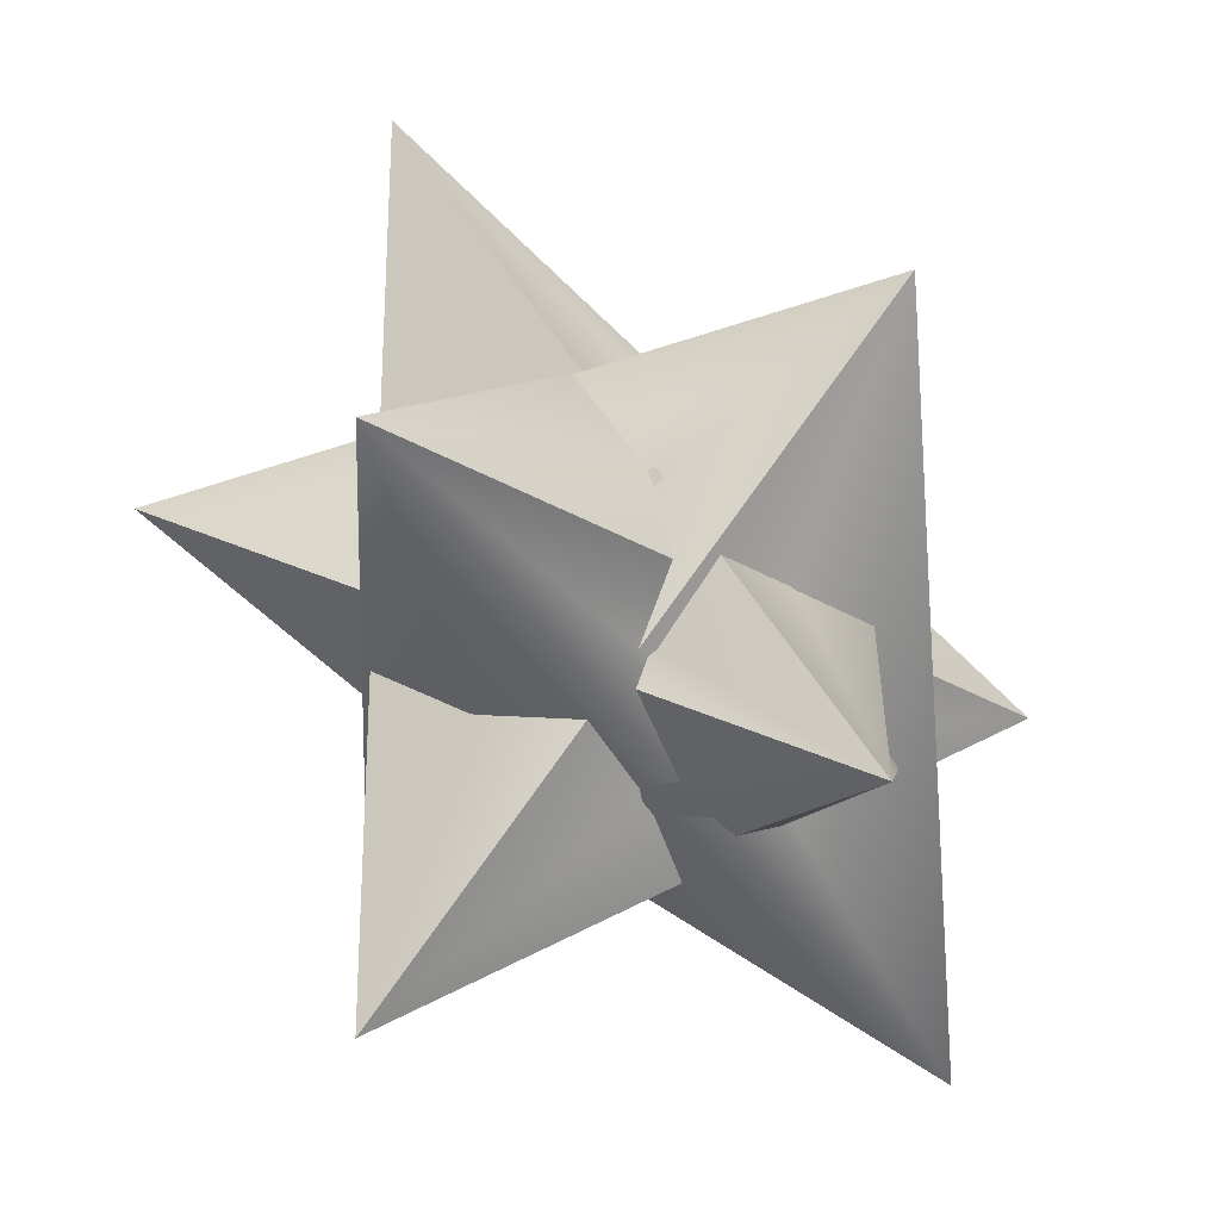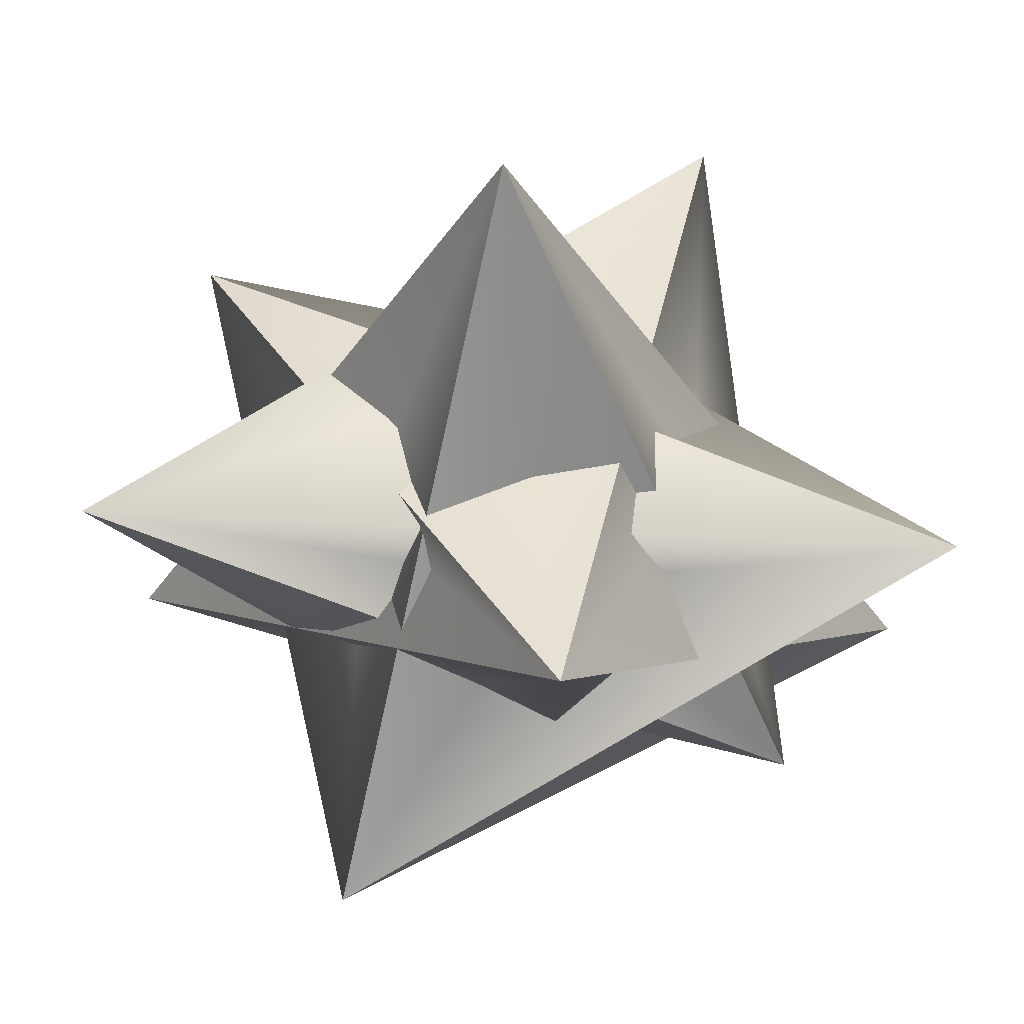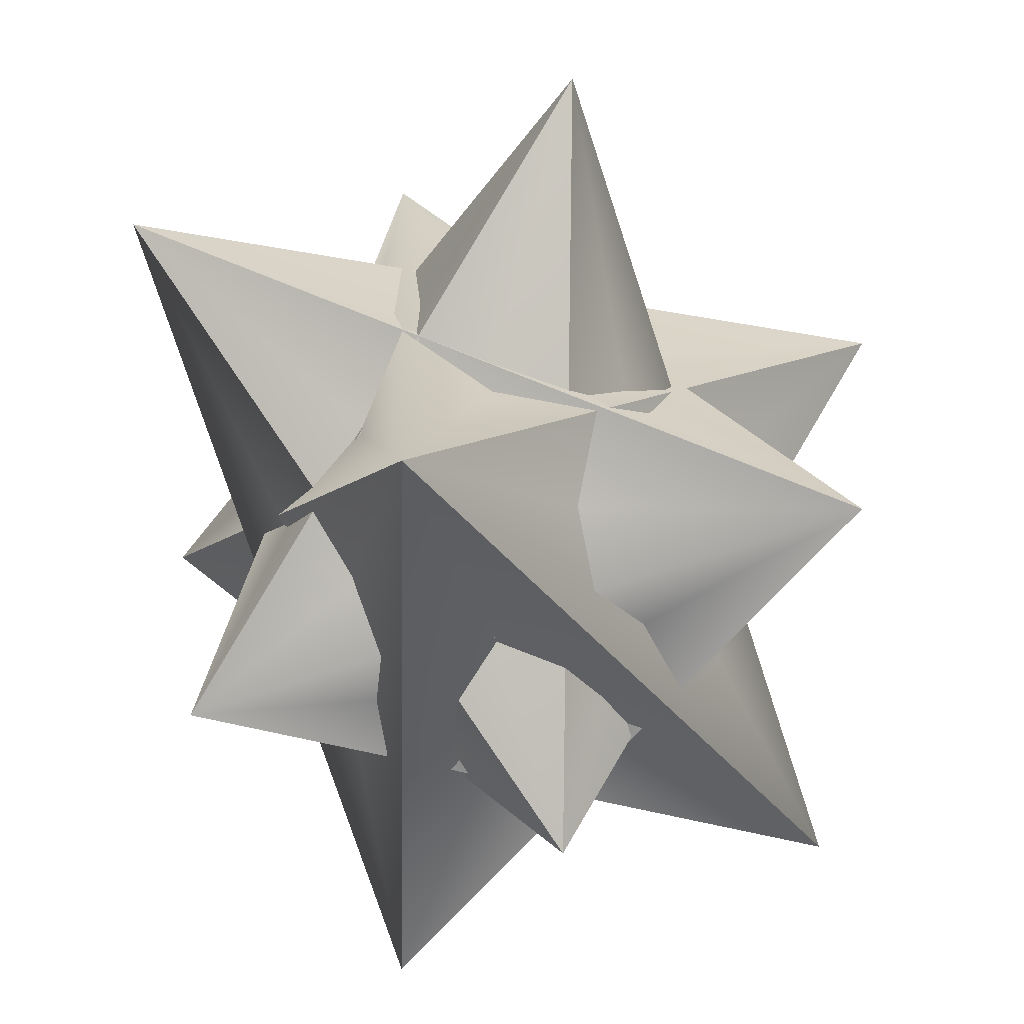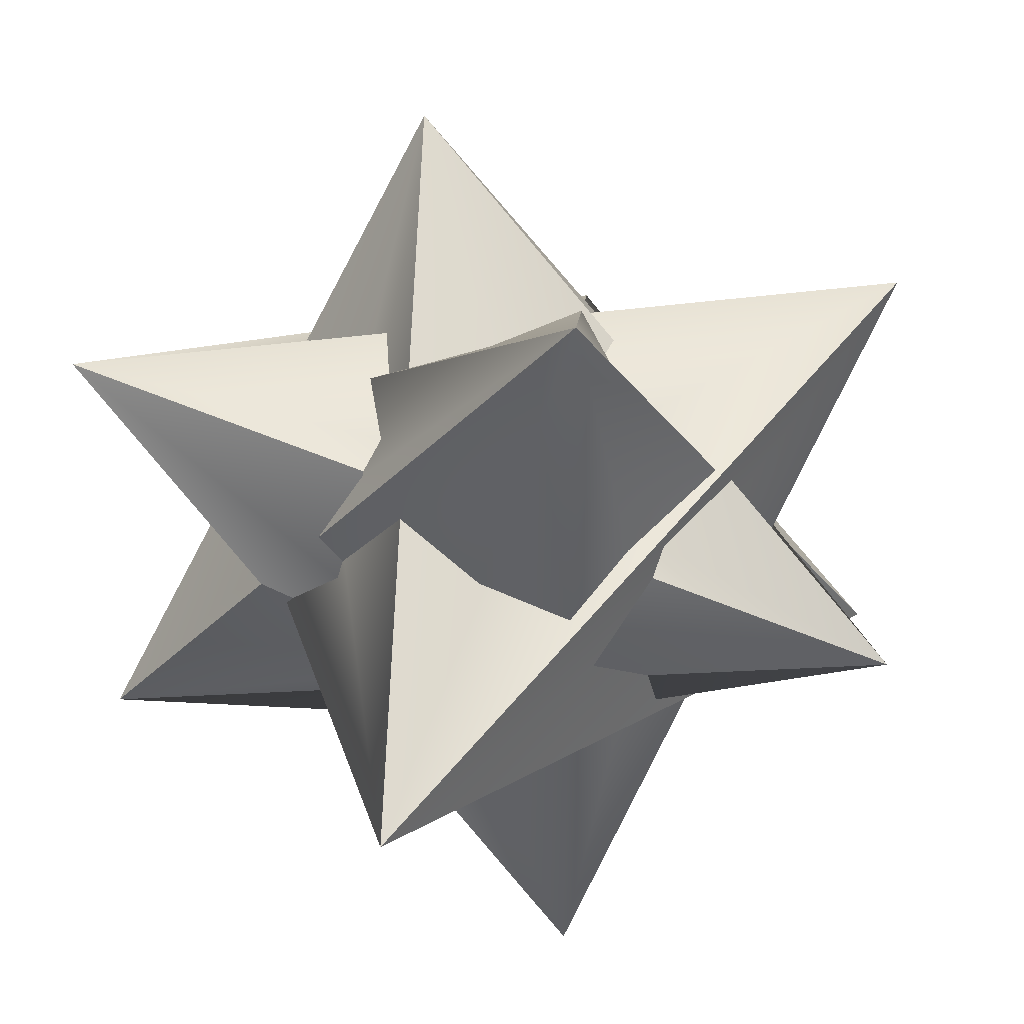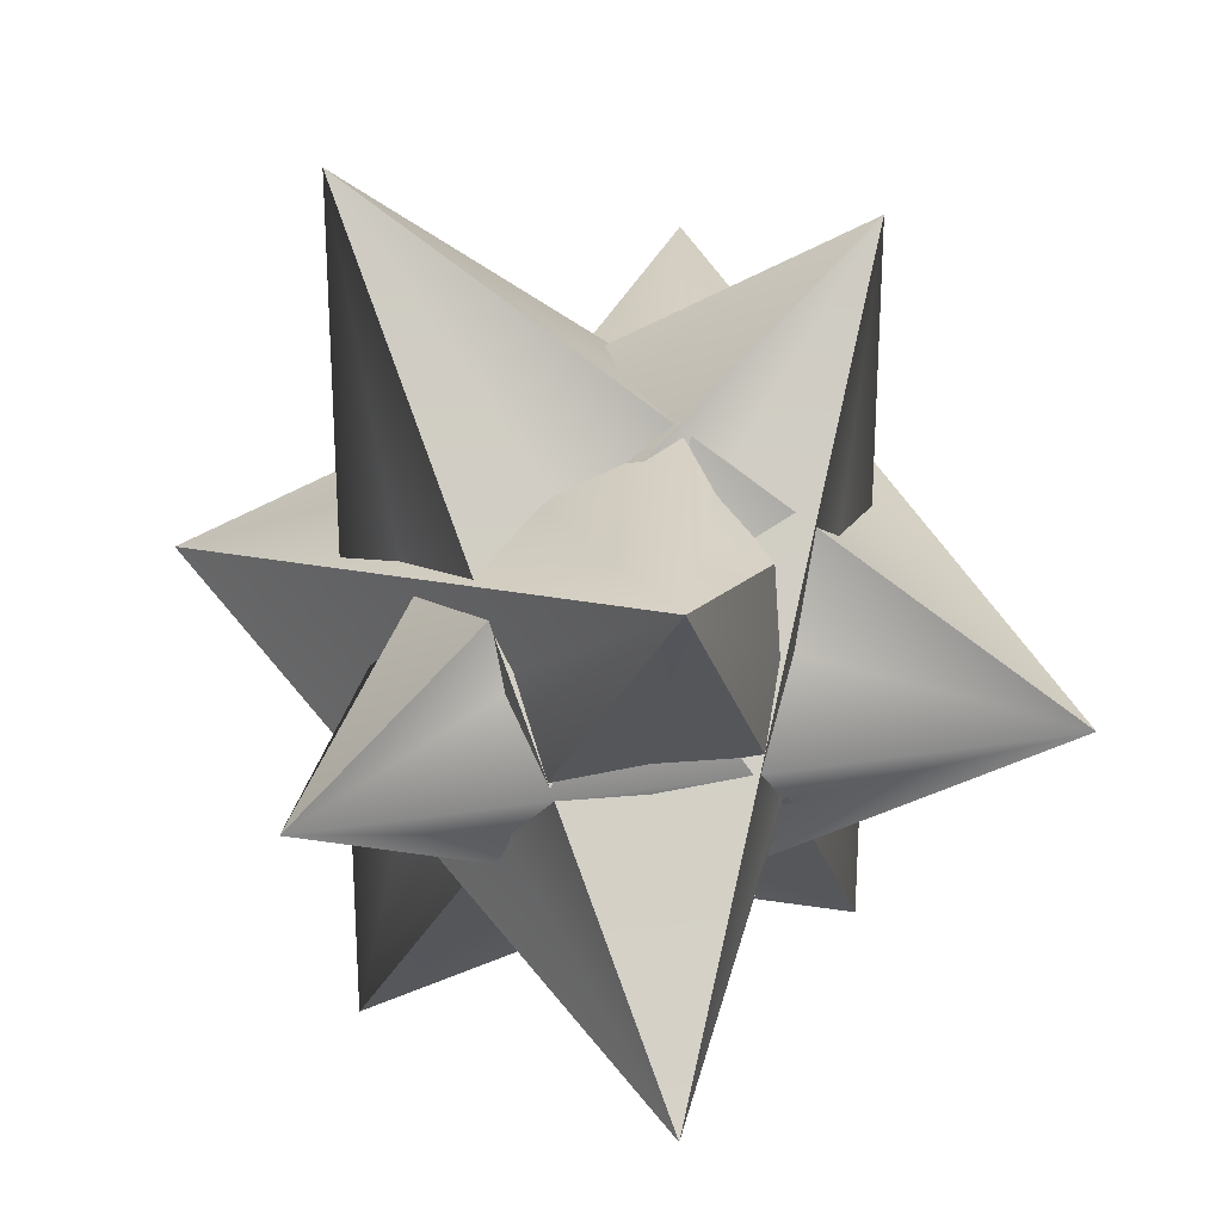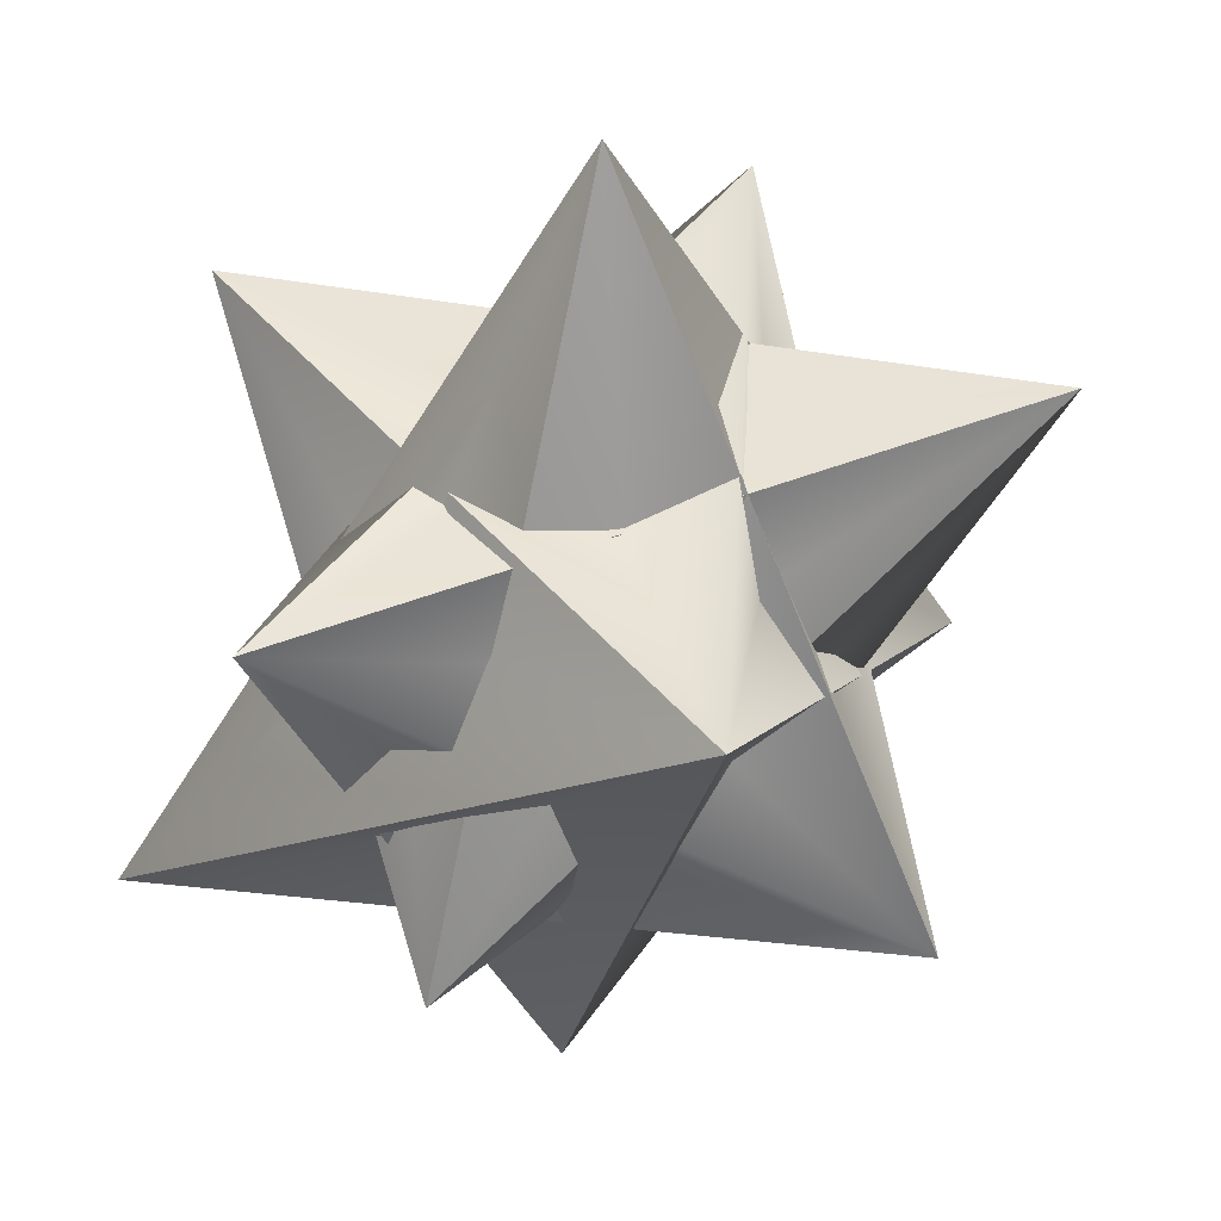
<metadata>
{"format":"obj","ext":"obj","renderer":"f3d","projection":"perspective","resolution":1024,"background":"white","views":[{"elev":-53.5,"azim":116.3,"up":"+Y"},{"elev":77.7,"azim":173.7,"up":"+Y"},{"elev":-68.9,"azim":108.5,"up":"+Z"},{"elev":40.8,"azim":-18.1,"up":"+Y"},{"elev":26.5,"azim":82.2,"up":"+Y"},{"elev":-47.5,"azim":58.3,"up":"+Z"}]}
</metadata>
<code>
g Hedra14
v 0.0002346 8.241 5.094
v -19.44 11.39 -6.08
v 15.17 -0.0003052 14.73
v 0.0002346 18.43 -11.39
v -11.39 -0.0003052 18.43
v 21.16 11.39 0.1207
v 0.0002346 8.241 -5.093
v -11.37 -0.0003052 -14.14
v 0.0002346 21.46 11.39
v 11.39 -0.0003052 -18.43
v -5.093 -0.0003052 -8.241
v 11.39 -0.0003052 -18.43
v -19.44 -11.39 -6.08
v 0.0002346 18.43 -11.39
v 0.0002346 -15.08 -11.39
v -19.44 11.39 -6.08
v 0.0002346 -8.242 -5.093
v 11.39 -0.0003052 -18.43
v 0.0002346 -18.43 11.39
v -11.37 -0.0003052 -14.14
v 21.16 -11.39 0.1207
v -19.44 -11.39 -6.08
v 0.0002346 -8.242 5.094
v -11.39 -0.0003052 18.43
v 0.0002346 -15.08 -11.39
v 15.17 -0.0003052 14.73
v 5.094 -0.0003052 8.241
v 21.16 -11.39 0.1207
v 0.0002346 21.46 11.39
v 0.0002346 -18.43 11.39
v 21.16 11.39 0.1207
v -11.39 -0.0003052 18.43
v 8.242 -5.094 0.0001221
v 0.0002346 -18.43 11.39
v 11.39 -0.0003052 -18.43
v 15.17 -0.0003052 14.73
v 0.0002346 -15.08 -11.39
v 21.16 11.39 0.1207
v 8.242 5.093 0.0001221
v 0.0002346 21.46 11.39
v 21.16 -11.39 0.1207
v 0.0002346 18.43 -11.39
v 5.094 -0.0003052 -8.241
v 21.16 -11.39 0.1207
v -11.37 -0.0003052 -14.14
v 21.16 11.39 0.1207
v -5.093 -0.0003052 8.241
v -19.44 -11.39 -6.08
v 15.17 -0.0003052 14.73
v -19.44 11.39 -6.08
v -8.241 5.093 0.0001221
v 0.0002346 21.46 11.39
v -11.37 -0.0003052 -14.14
v -11.39 -0.0003052 18.43
v 0.0002346 18.43 -11.39
v -19.44 -11.39 -6.08
v -8.241 -5.094 0.0001221
v 0.0002346 -18.43 11.39
v -19.44 11.39 -6.08
v 0.0002346 -15.08 -11.39
f 3 1 2
f 4 1 3
f 5 1 4
f 6 1 5
f 2 1 6
f 8 7 6
f 9 7 8
f 10 7 9
f 2 7 10
f 6 7 2
f 13 11 12
f 14 11 13
f 15 11 14
f 16 11 15
f 12 11 16
f 19 17 18
f 20 17 19
f 21 17 20
f 22 17 21
f 18 17 22
f 24 23 21
f 25 23 24
f 26 23 25
f 22 23 26
f 21 23 22
f 29 27 28
f 30 27 29
f 31 27 30
f 32 27 31
f 28 27 32
f 35 33 34
f 36 33 35
f 37 33 36
f 38 33 37
f 34 33 38
f 40 39 35
f 41 39 40
f 42 39 41
f 36 39 42
f 35 39 36
f 45 43 44
f 46 43 45
f 15 43 46
f 14 43 15
f 44 43 14
f 48 47 29
f 49 47 48
f 50 47 49
f 30 47 50
f 29 47 30
f 53 51 52
f 54 51 53
f 55 51 54
f 56 51 55
f 52 51 56
f 58 57 53
f 59 57 58
f 60 57 59
f 54 57 60
f 53 57 54

</code>
